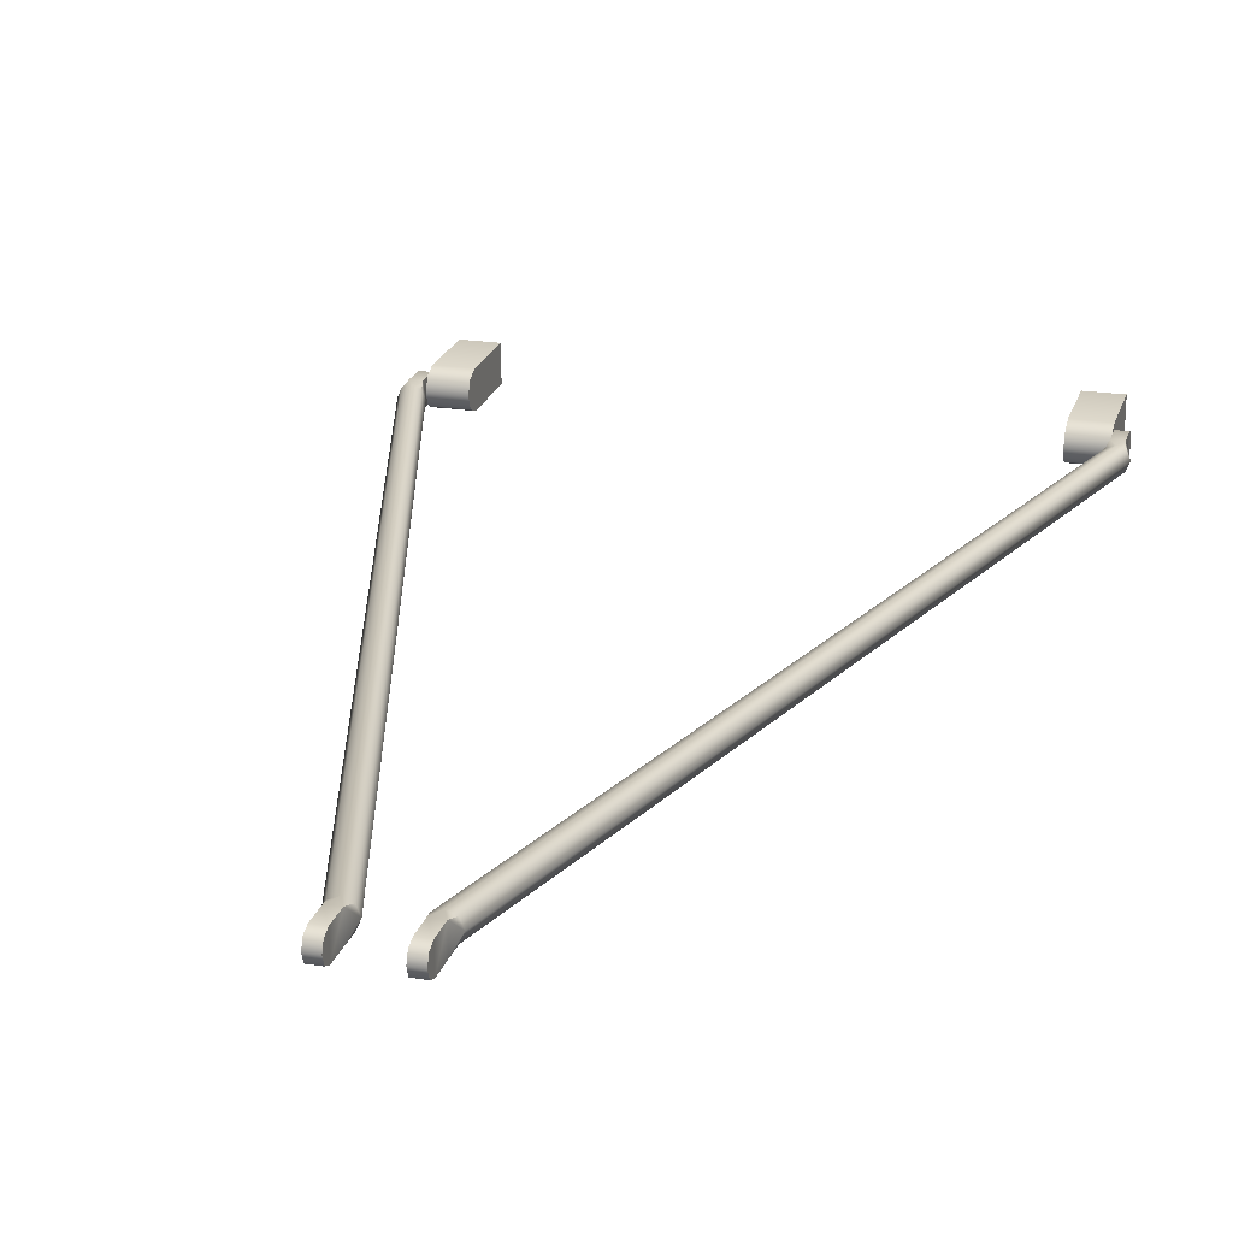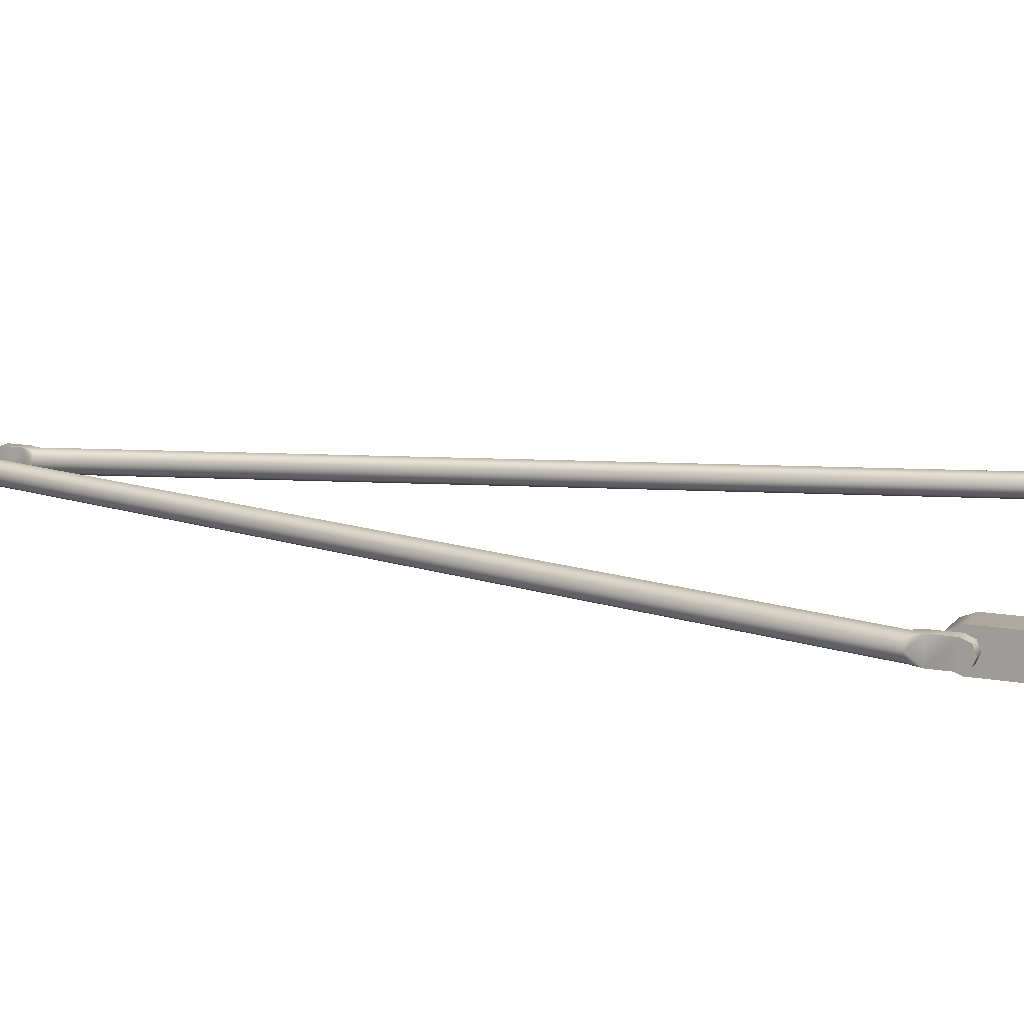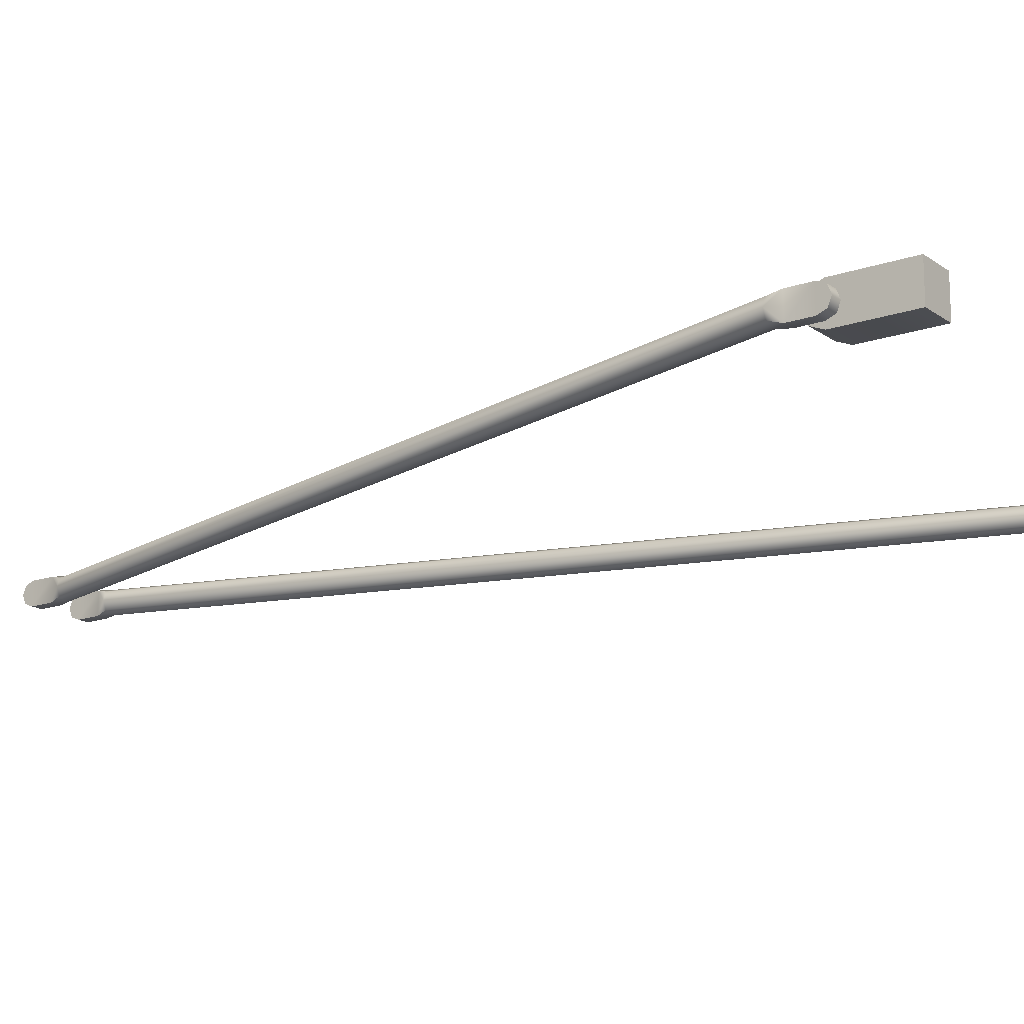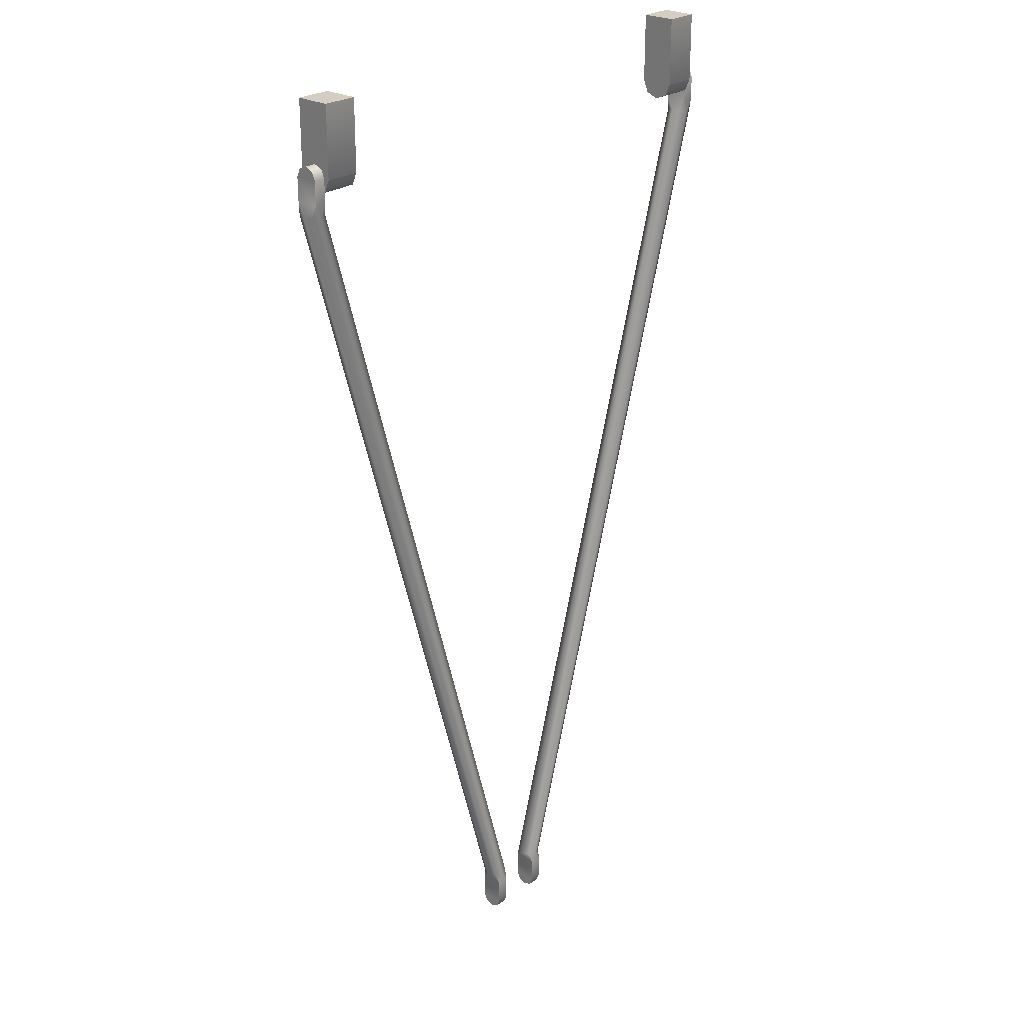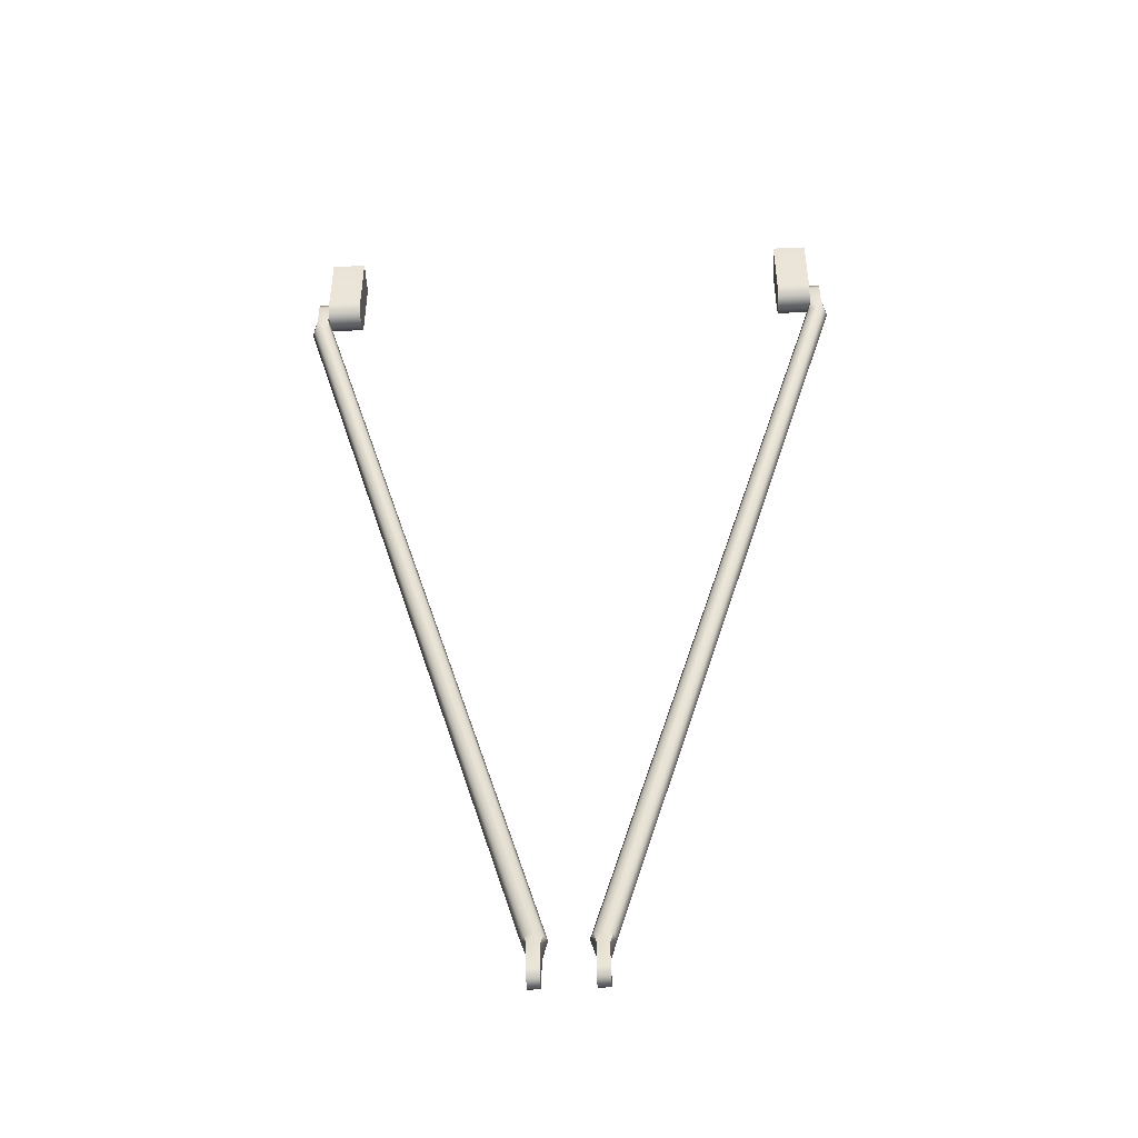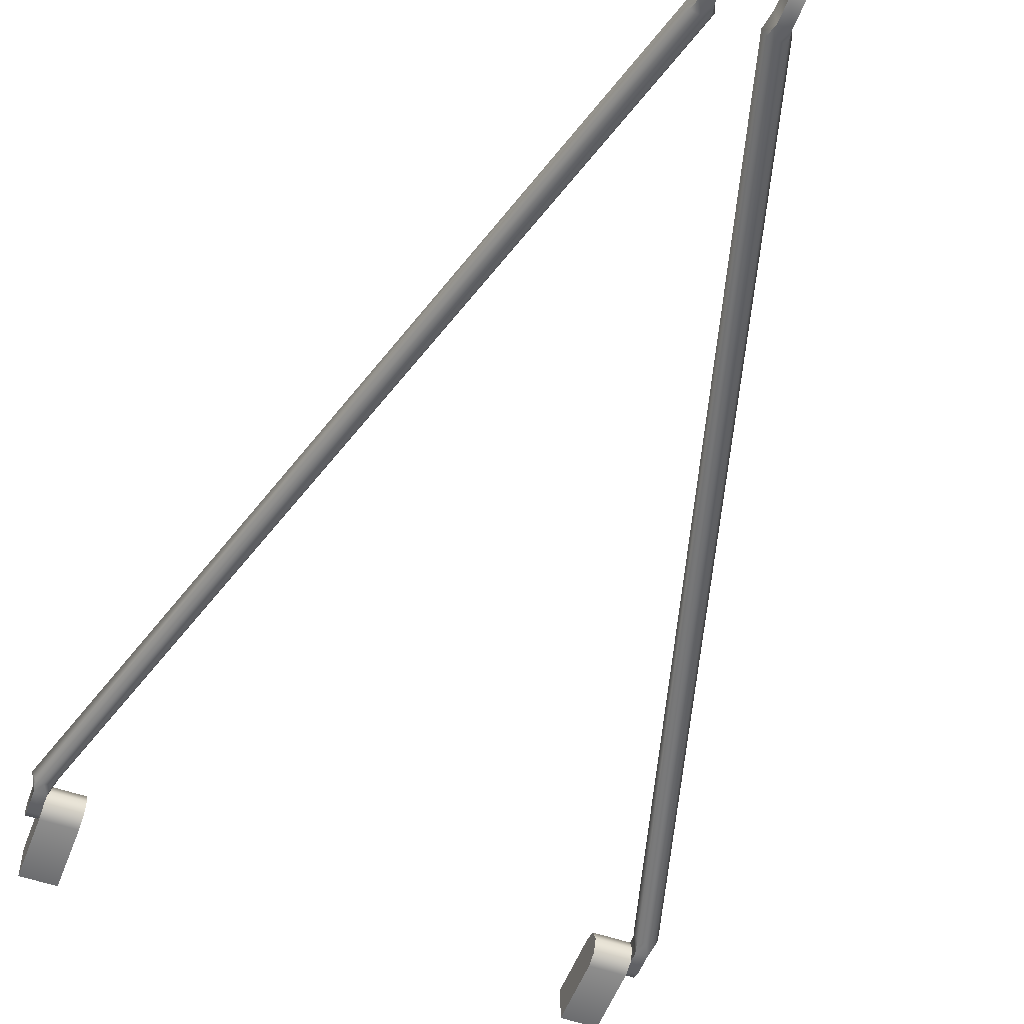
<metadata>
{"format":"obj","ext":"obj","renderer":"f3d","projection":"perspective","resolution":1024,"background":"white","views":[{"elev":21.9,"azim":-164.7,"up":"+Y"},{"elev":12.4,"azim":-66.9,"up":"+Y"},{"elev":-16.3,"azim":-54.7,"up":"+Y"},{"elev":25.0,"azim":132.1,"up":"+Z"},{"elev":-46.9,"azim":-177.1,"up":"+Z"},{"elev":-53.8,"azim":159.6,"up":"+Y"}]}
</metadata>
<code>
o 1
v 0.2812 1.722e-17 -0.075
v 0.2849 -0.008839 -0.075
v 0.2938 -0.0125 -0.075
v 0.3026 -0.008839 -0.075
v 0.3063 1.569e-17 -0.075
v 0.3026 0.008839 -0.075
v 0.2938 0.0125 -0.075
v 0.2849 0.008839 -0.075
v 0.2875 -0.0125 -0.0375
v 0.2875 -0.008839 -0.02866
v 0.2875 1.569e-17 -0.025
v 0.2875 0.008839 -0.02866
v 0.2875 0.0125 -0.0375
v 0.3 -0.0125 -0.0375
v 0.3 -0.008839 -0.02866
v 0.3 1.416e-17 -0.025
v 0.3 0.008839 -0.02866
v 0.3 0.0125 -0.0375
v 0.2875 0.0125 -0.0625
v 0.2875 -0.0125 -0.0625
v 0.3 -0.0125 -0.0625
v 0.3 0.0125 -0.0625
v 0.01875 -2.048e-16 -0.9875
v 0.02241 -0.008839 -0.9875
v 0.03125 -0.0125 -0.9875
v 0.04009 -0.008839 -0.9875
v 0.04375 -2.064e-16 -0.9875
v 0.04009 0.008839 -0.9875
v 0.03125 0.0125 -0.9875
v 0.02241 0.008839 -0.9875
v 0.025 -0.0125 -1.025
v 0.025 -0.008839 -1.034
v 0.025 -2.48e-16 -1.038
v 0.025 0.008839 -1.034
v 0.025 0.0125 -1.025
v 0.0375 -0.0125 -1.025
v 0.0375 -0.008839 -1.034
v 0.0375 -2.495e-16 -1.038
v 0.0375 0.008839 -1.034
v 0.0375 0.0125 -1.025
v 0.025 0.0125 -1
v 0.025 -0.0125 -1
v 0.0375 -0.0125 -1
v 0.0375 0.0125 -1
v -0.2812 1.722e-17 -0.075
v -0.2849 -0.008839 -0.075
v -0.2938 -0.0125 -0.075
v -0.3026 -0.008839 -0.075
v -0.3063 1.569e-17 -0.075
v -0.3026 0.008839 -0.075
v -0.2938 0.0125 -0.075
v -0.2849 0.008839 -0.075
v -0.2875 -0.0125 -0.0375
v -0.2875 -0.008839 -0.02866
v -0.2875 1.569e-17 -0.025
v -0.2875 0.008839 -0.02866
v -0.2875 0.0125 -0.0375
v -0.3 -0.0125 -0.0375
v -0.3 -0.008839 -0.02866
v -0.3 1.416e-17 -0.025
v -0.3 0.008839 -0.02866
v -0.3 0.0125 -0.0375
v -0.2875 0.0125 -0.0625
v -0.2875 -0.0125 -0.0625
v -0.3 -0.0125 -0.0625
v -0.3 0.0125 -0.0625
v -0.01875 -2.048e-16 -0.9875
v -0.02241 -0.008839 -0.9875
v -0.03125 -0.0125 -0.9875
v -0.04009 -0.008839 -0.9875
v -0.04375 -2.064e-16 -0.9875
v -0.04009 0.008839 -0.9875
v -0.03125 0.0125 -0.9875
v -0.02241 0.008839 -0.9875
v -0.025 -0.0125 -1.025
v -0.025 -0.008839 -1.034
v -0.025 -2.48e-16 -1.038
v -0.025 0.008839 -1.034
v -0.025 0.0125 -1.025
v -0.0375 -0.0125 -1.025
v -0.0375 -0.008839 -1.034
v -0.0375 -2.495e-16 -1.038
v -0.0375 0.008839 -1.034
v -0.0375 0.0125 -1.025
v -0.025 0.0125 -1
v -0.025 -0.0125 -1
v -0.0375 -0.0125 -1
v -0.0375 0.0125 -1
v 0.2875 0.01875 -0.0375
v 0.2875 -0.01875 -0.0375
v 0.2875 -0.01326 -0.05076
v 0.2875 1.392e-17 -0.05625
v 0.2875 0.01326 -0.05076
v 0.25 0.01875 -0.0375
v 0.25 -0.01875 -0.0375
v 0.25 -0.01326 -0.05076
v 0.25 1.392e-17 -0.05625
v 0.25 0.01326 -0.05076
v 0.25 0.01875 0.0375
v 0.2875 0.01875 0.0375
v 0.2875 -0.01875 0.0375
v 0.25 -0.01875 0.0375
v -0.2875 0.01875 -0.0375
v -0.2875 -0.01875 -0.0375
v -0.2875 -0.01326 -0.05076
v -0.2875 1.392e-17 -0.05625
v -0.2875 0.01326 -0.05076
v -0.25 0.01875 -0.0375
v -0.25 -0.01875 -0.0375
v -0.25 -0.01326 -0.05076
v -0.25 1.392e-17 -0.05625
v -0.25 0.01326 -0.05076
v -0.25 0.01875 0.0375
v -0.2875 0.01875 0.0375
v -0.2875 -0.01875 0.0375
v -0.25 -0.01875 0.0375
g 1_1_auv
f 1 19 8
f 1 23 24 2
f 2 20 1
f 2 24 25 3
f 3 20 2
f 3 25 26 4
f 4 21 3
f 4 26 27 5
f 5 21 4
f 5 27 28 6
f 6 22 5
f 6 28 29 7
f 7 22 6
f 7 29 30 8
f 8 19 7
f 8 30 23 1
f 9 14 15 10
f 9 20 21 14
f 10 11 12 13 9
f 10 15 16 11
f 11 16 17 12
f 12 17 18 13
f 13 19 20 9
f 14 18 17 16 15
f 14 21 22 18
f 18 22 19 13
f 19 1 20
f 20 3 21
f 21 5 22
f 22 7 19
f 23 42 24
f 24 42 25
f 25 43 26
f 26 43 27
f 27 44 28
f 28 44 29
f 29 41 30
f 30 41 23
f 31 35 34 33 32
f 31 42 41 35
f 32 37 36 31
f 33 38 37 32
f 34 39 38 33
f 35 40 39 34
f 35 41 44 40
f 36 43 42 31
f 37 38 39 40 36
f 40 44 43 36
f 41 29 44
f 42 23 41
f 43 25 42
f 44 27 43
f 45 64 46
f 45 67 74 52
f 46 64 47
f 46 68 67 45
f 47 65 48
f 47 69 68 46
f 48 65 49
f 48 70 69 47
f 49 66 50
f 49 71 70 48
f 50 66 51
f 50 72 71 49
f 51 63 52
f 51 73 72 50
f 52 63 45
f 52 74 73 51
f 53 57 56 55 54
f 53 64 63 57
f 54 59 58 53
f 55 60 59 54
f 56 61 60 55
f 57 62 61 56
f 57 63 66 62
f 58 65 64 53
f 59 60 61 62 58
f 62 66 65 58
f 63 51 66
f 64 45 63
f 65 47 64
f 66 49 65
f 67 85 74
f 68 86 67
f 69 86 68
f 70 87 69
f 71 87 70
f 72 88 71
f 73 88 72
f 74 85 73
f 75 80 81 76
f 75 86 87 80
f 76 77 78 79 75
f 76 81 82 77
f 77 82 83 78
f 78 83 84 79
f 79 85 86 75
f 80 84 83 82 81
f 80 87 88 84
f 84 88 85 79
f 85 67 86
f 86 69 87
f 87 71 88
f 88 73 85
f 89 90 91 92 93
f 89 100 101 90
f 95 102 99 94
f 98 97 96 95 94
f 104 115 114 103
f 107 106 105 104 103
f 108 109 110 111 112
f 108 113 116 109
f 99 102 101 100
f 114 115 116 113
f 90 95 96 91
f 90 101 102 95
f 91 96 97 92
f 92 97 98 93
f 93 98 94 89
f 94 99 100 89
f 103 108 112 107
f 103 114 113 108
f 105 110 109 104
f 106 111 110 105
f 107 112 111 106
f 109 116 115 104

</code>
